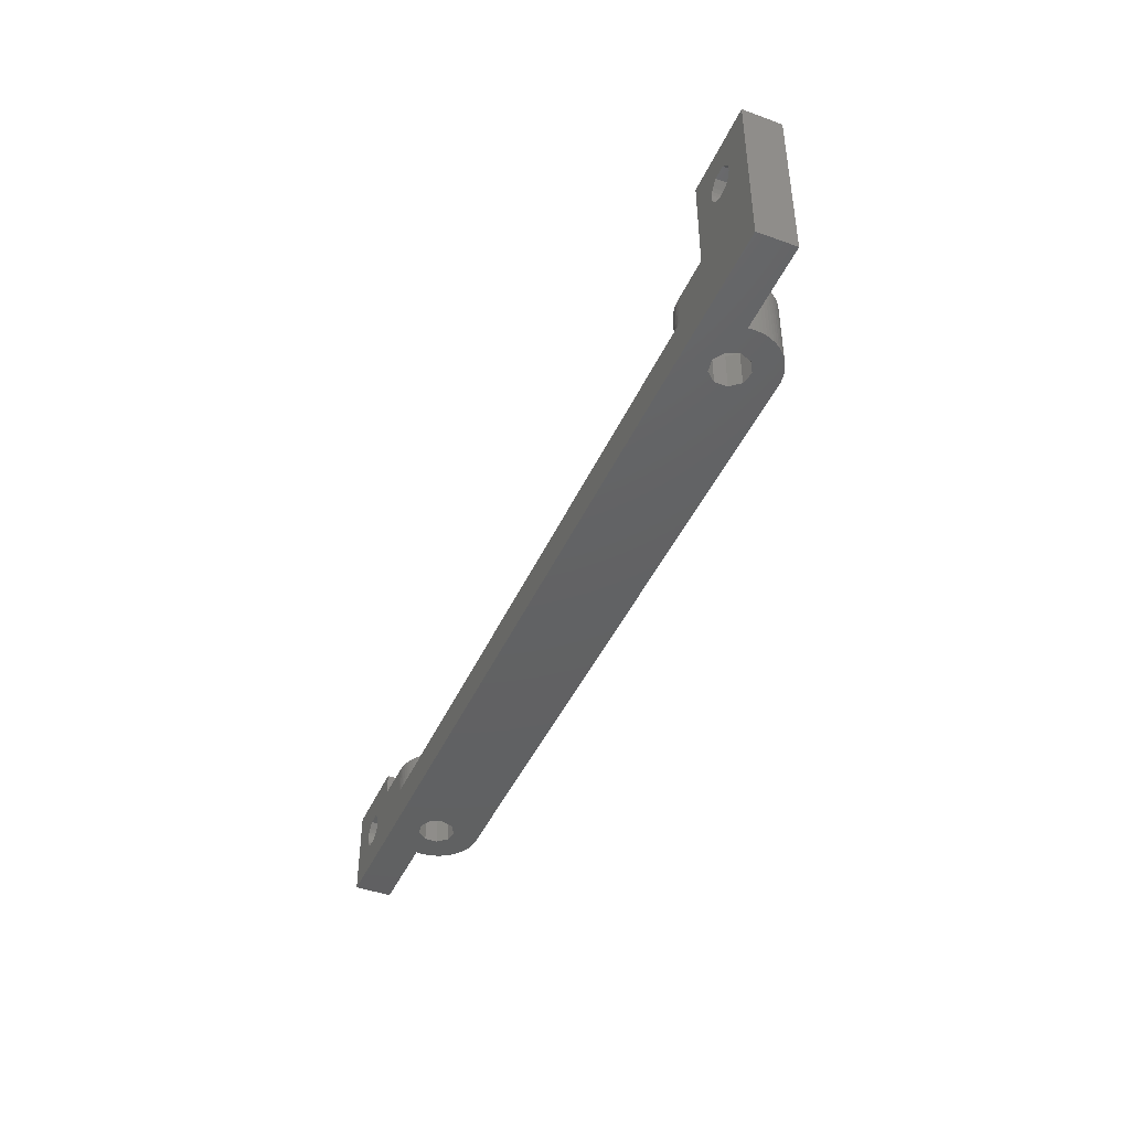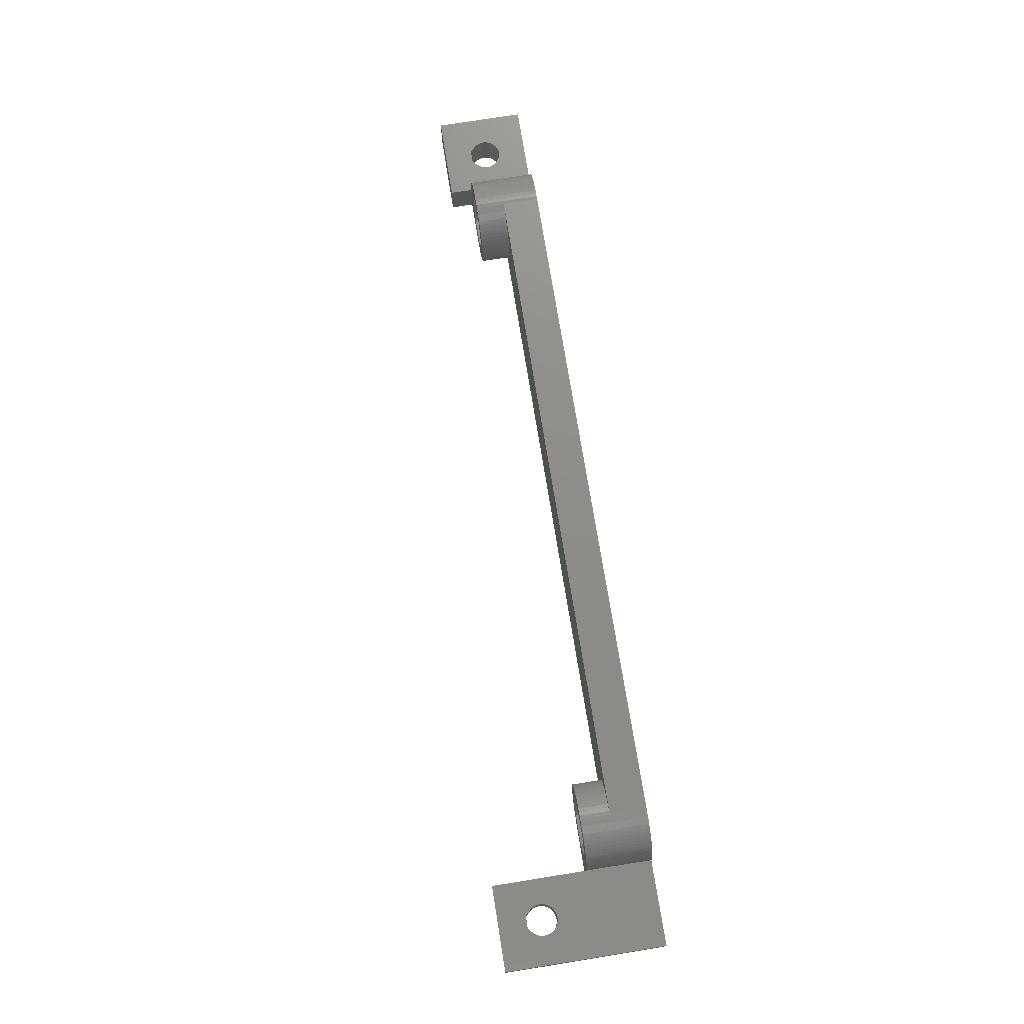
<metadata>
{"format":"stl","ext":"stl","renderer":"f3d","projection":"perspective","resolution":1024,"background":"white","views":[{"elev":-43.7,"azim":67.0,"up":"+Z"},{"elev":74.3,"azim":80.9,"up":"+Y"}]}
</metadata>
<code>
# stl→obj: 412 verts, 836 faces
v -27.81 5.86 5
v 51.81 5.86 5
v 51.83 6.371 5
v 51.83 5.349 5
v -27.83 5.349 5
v -27.83 5.349 9
v 51.9 4.842 5
v -27.81 5.86 9
v -27.83 6.371 5
v -27.83 6.371 9
v 51.9 6.878 5
v -27.9 4.842 5
v -27.9 4.842 9
v 52.01 4.343 5
v -27.9 6.878 5
v -27.9 6.878 9
v 52.01 7.377 5
v -28.01 4.343 5
v -28.01 4.343 9
v 52.16 3.856 5
v -28.01 7.377 5
v -28.01 7.377 9
v 52.16 7.864 5
v -28.16 3.856 5
v -28.16 3.856 9
v 52.36 3.383 5
v -28.16 7.864 5
v -28.16 7.864 9
v 52.36 8.337 5
v -28.36 3.383 5
v -28.36 3.383 9
v 52.6 2.93 5
v -28.36 8.337 5
v -28.36 8.337 9
v 52.6 8.79 5
v -28.6 2.93 5
v -28.6 2.93 9
v 52.87 2.499 5
v -28.6 8.79 5
v -28.6 8.79 9
v 52.87 9.221 5
v -28.87 2.499 5
v -28.87 2.499 9
v 53.18 2.093 5
v -28.87 9.221 5
v -28.87 9.221 9
v 53.18 9.627 5
v -29.18 2.093 5
v -29.18 2.093 9
v 53.53 1.716 5
v -29.18 9.627 5
v -29.18 9.627 9
v 53.53 10 5
v -29.53 1.716 5
v -29.53 1.716 9
v 53.9 1.371 5
v -29.53 10 5
v -29.53 10 9
v 53.9 10.35 5
v -29.6 5.85 9
v -29.9 1.371 5
v -29.9 1.371 9
v 54.31 1.06 5
v -29.9 10.35 5
v -29.9 10.35 9
v 54.31 10.66 5
v -30.31 1.06 5
v -30.31 1.06 9
v 54.74 0.7851 5
v -30.31 10.66 5
v -30.31 10.66 9
v 54.74 10.93 5
v -30.74 0.7851 5
v -30.74 0.7851 9
v 55.19 0.549 5
v -30.74 10.93 5
v -30.74 10.93 9
v 55.19 11.17 5
v -31.19 0.549 5
v -31.19 0.549 9
v 55.67 0.3534 5
v -31.19 11.17 5
v -31.19 11.17 9
v 55.67 11.37 5
v -31.21 5.85 0
v 55.36 6.685 0
v 55.36 5.015 0
v -31.62 2.343 5.01
v -29.6 5.85 5.01
v -31.62 2.343 9
v -31.62 9.357 5.01
v -31.62 9.357 9
v -31.67 0.3534 5
v -31.67 0.3534 9
v 56.15 0.1997 5
v -31.67 11.37 5
v -31.67 11.37 9
v 56.15 11.52 5
v -31.78 4.281 0
v -31.21 5.85 5.01
v -31.78 4.281 5.01
v 56.43 3.736 0
v -31.78 7.419 0
v -31.78 7.419 5.01
v -32.15 0.1997 5
v -32.15 0.1997 9
v 56.65 0.08902 5
v -32.15 11.52 5
v -32.15 11.52 9
v 56.65 11.63 5
v -32.65 0.08902 5
v -32.65 0.08902 9
v 57.16 0.02229 5
v -32.65 11.63 5
v -32.65 11.63 9
v 57.16 11.7 5
v -33.16 0.02229 5
v -33.16 0.02229 9
v 57.65 0 5
v -33.16 11.7 5
v -33.16 11.7 9
v 57.21 11.7 5
v -33.21 11.7 0
v -33.21 11.7 5
v 57.21 11.7 0
v -33.23 3.446 0
v -33.23 3.446 5.01
v 74.99 0 0
v -33.23 8.254 0
v -33.23 8.254 5.01
v -33.65 0 5
v -33.65 0.001083 5
v -33.65 0 9
v -33.65 0.001083 9
v -33.67 11.72 0
v -33.67 11.72 9
v -34.18 11.7 0
v -34.18 11.7 9
v -34.69 11.63 0
v -34.69 11.63 9
v -34.87 3.736 0
v -34.87 3.736 5.01
v -34.87 7.964 0
v -34.87 7.964 5.01
v -35.19 11.52 0
v -35.19 11.52 9
v -35.67 11.37 0
v -35.67 11.37 9
v -35.67 2.343 5.01
v -35.67 2.343 9
v -35.67 9.357 5.01
v -35.67 9.357 9
v -35.94 5.015 0
v -35.94 5.015 5.01
v -35.94 6.685 0
v -35.94 6.685 5.01
v -36.15 11.17 0
v -36.15 11.17 9
v -36.6 10.93 0
v -36.6 10.93 9
v -37.03 10.66 0
v -37.03 10.66 9
v -37.44 10.35 0
v -37.44 10.35 9
v -37.7 5.85 5.01
v -37.7 5.85 9
v -37.81 10 0
v -37.81 10 9
v -38.16 9.627 0
v -38.16 9.627 9
v -38.47 9.221 0
v -38.47 9.221 9
v -38.74 8.79 0
v -38.74 8.79 9
v -38.98 8.337 0
v -38.98 8.337 9
v -39.18 7.864 0
v -39.18 7.864 9
v -39.33 7.377 0
v -39.33 7.377 9
v -39.44 6.878 0
v -39.44 6.878 9
v -39.46 5 9
v -39.49 0 12
v -39.49 5 9
v -39.49 5 12
v -39.49 0 9
v -39.5 5 0
v -39.5 5 5
v -39.5 5.291 5
v -39.5 5.291 0
v -39.46 5 5
v -39.51 5.349 0
v -39.51 5.349 9
v -39.51 6.371 0
v -39.51 6.371 9
v -39.53 5.86 0
v -39.53 5.86 9
v -42.91 0 5.756
v -42.91 0 6.244
v -42.91 5 6.244
v -42.91 5 5.756
v -43.03 0 5.282
v -43.03 5 5.282
v -43.03 0 6.718
v -43.03 5 6.718
v -43.25 0 4.846
v -43.25 5 4.846
v -43.25 0 7.154
v -43.25 5 7.154
v -43.56 0 4.473
v -43.56 5 4.473
v -43.56 0 7.527
v -43.56 5 7.527
v -43.95 0 4.181
v -43.95 5 4.181
v -44.13 0 8.1
v -44.13 5 8.1
v -44.4 0 3.988
v -44.4 5 3.988
v -44.88 0 3.904
v -44.88 5 3.904
v -45.36 0 3.932
v -45.36 5 3.932
v -45.83 0 4.072
v -45.83 5 4.072
v -45.87 0 8.1
v -45.87 5 8.1
v -46.25 0 4.316
v -46.25 5 4.316
v -46.61 0 4.65
v -46.61 5 4.65
v -46.61 0 7.35
v -46.61 5 7.35
v -46.88 0 5.058
v -46.88 5 5.058
v -46.88 0 6.942
v -46.88 5 6.942
v -47.04 0 5.516
v -47.04 5 5.516
v -47.04 0 6.484
v -47.04 5 6.484
v -47.1 0 6
v -47.1 5 6
v -50.99 0 0
v -50.99 0 12
v -50.99 5 12
v -50.99 5 0
v 51.81 5.86 9
v 51.83 6.371 9
v 51.83 5.349 9
v 53.6 5.85 9
v 51.9 4.842 9
v 51.9 6.878 9
v 52.01 4.343 9
v 52.01 7.377 9
v 52.16 3.856 9
v 52.16 7.864 9
v 52.36 3.383 9
v 52.36 8.337 9
v 52.6 2.93 9
v 52.6 8.79 9
v 52.87 2.499 9
v 55.62 2.343 9
v 52.87 9.221 9
v 55.62 9.357 9
v 53.18 2.093 9
v 53.18 9.627 9
v 53.53 1.716 9
v 53.53 10 9
v 53.9 1.371 9
v 53.9 10.35 9
v 53.6 5.85 5.01
v 55.36 5.015 5.01
v 55.36 6.685 5.01
v 55.62 9.357 5.01
v 55.62 2.343 5.01
v 54.31 1.06 9
v 54.31 10.66 9
v 54.74 0.7851 9
v 54.74 10.93 9
v 55.19 0.549 9
v 55.19 11.17 9
v 55.67 0.3534 9
v 55.67 11.37 9
v 56.43 3.736 5.01
v 56.43 7.964 0
v 56.43 7.964 5.01
v 59.67 2.343 5.01
v 58.07 3.446 5.01
v 56.15 0.1997 9
v 56.65 0.08902 9
v 57.16 0.02229 9
v 57.65 0.001083 9
v 59.67 2.343 9
v 58.07 8.254 5.01
v 59.67 9.357 5.01
v 59.67 9.357 9
v 56.15 11.52 9
v 56.65 11.63 9
v 57.16 11.7 9
v 57.67 11.72 9
v 58.07 3.446 0
v 58.07 8.254 0
v 57.65 0.001083 5
v 57.67 11.72 0
v 57.65 0 9
v 63.49 0 9
v 58.18 11.7 0
v 58.18 11.7 9
v 59.52 4.281 0
v 63.5 5 0
v 59.52 4.281 5.01
v 58.69 11.63 0
v 59.19 11.52 0
v 59.67 11.37 0
v 59.52 7.419 0
v 59.52 7.419 5.01
v 60.15 11.17 0
v 60.6 10.93 0
v 58.69 11.63 9
v 59.19 11.52 9
v 59.67 11.37 9
v 60.09 5.85 5.01
v 60.09 5.85 0
v 61.7 5.85 5.01
v 61.03 10.66 0
v 61.44 10.35 0
v 61.81 10 0
v 62.16 9.627 0
v 62.47 9.221 0
v 62.74 8.79 0
v 62.98 8.337 0
v 63.18 7.864 0
v 60.15 11.17 9
v 61.7 5.85 9
v 63.46 5 9
v 60.6 10.93 9
v 61.03 10.66 9
v 61.44 10.35 9
v 62.74 8.79 9
v 61.81 10 9
v 62.16 9.627 9
v 62.47 9.221 9
v 63.33 7.377 0
v 63.44 6.878 0
v 63.5 5.291 0
v 62.98 8.337 9
v 63.18 7.864 9
v 63.33 7.377 9
v 63.44 6.878 9
v 63.51 5.349 9
v 63.53 5.86 9
v 63.51 6.371 9
v 63.51 6.371 0
v 63.46 5 5
v 63.5 5 5
v 63.5 5.291 5
v 63.49 5 9
v 63.49 0 22
v 66.9 0 16
v 66.96 0 16.48
v 67.12 0 16.94
v 67.39 0 17.35
v 68.13 0 18.1
v 69.87 0 18.1
v 74.99 0 22
v 63.49 5 22
v 66.96 0 15.52
v 67.12 0 15.06
v 67.39 0 14.65
v 67.75 0 14.32
v 68.17 0 14.07
v 68.64 0 13.93
v 69.12 0 13.9
v 69.6 0 13.99
v 66.96 5 16.48
v 66.9 5 16
v 67.12 5 16.94
v 67.39 5 17.35
v 68.13 5 18.1
v 69.87 5 18.1
v 74.99 5 22
v 66.96 5 15.52
v 67.12 5 15.06
v 67.39 5 14.65
v 67.75 5 14.32
v 68.17 5 14.07
v 68.64 5 13.93
v 69.12 5 13.9
v 74.99 5 0
v 69.6 5 13.99
v 63.51 5.349 0
v 63.53 5.86 0
v 70.05 0 14.18
v 70.05 5 14.18
v 70.44 0 17.53
v 70.44 5 17.53
v 70.44 0 14.47
v 70.44 5 14.47
v 70.75 0 14.85
v 70.75 5 14.85
v 70.75 0 17.15
v 70.75 5 17.15
v 70.97 0 15.28
v 70.97 5 15.28
v 70.97 0 16.72
v 70.97 5 16.72
v 71.09 0 15.76
v 71.09 5 15.76
v 71.09 0 16.24
v 71.09 5 16.24
f 1 2 3
f 1 4 2
f 5 1 6
f 5 4 1
f 5 7 4
f 6 1 8
f 9 1 3
f 9 8 1
f 9 10 8
f 9 3 11
f 12 5 13
f 12 7 5
f 12 14 7
f 13 5 6
f 15 9 11
f 15 10 9
f 15 16 10
f 15 11 17
f 18 12 19
f 18 14 12
f 18 20 14
f 19 12 13
f 21 15 17
f 21 16 15
f 21 22 16
f 21 17 23
f 24 18 25
f 24 20 18
f 24 26 20
f 25 18 19
f 27 21 23
f 27 22 21
f 27 28 22
f 27 23 29
f 30 24 31
f 30 26 24
f 30 32 26
f 31 24 25
f 33 27 29
f 33 28 27
f 33 34 28
f 33 29 35
f 36 30 37
f 36 32 30
f 36 38 32
f 37 30 31
f 39 33 35
f 39 34 33
f 39 40 34
f 39 35 41
f 42 36 43
f 42 38 36
f 42 44 38
f 43 36 37
f 45 39 41
f 45 40 39
f 45 46 40
f 45 41 47
f 48 42 49
f 48 44 42
f 48 50 44
f 49 42 43
f 51 45 47
f 51 46 45
f 51 52 46
f 51 47 53
f 54 48 55
f 54 50 48
f 54 56 50
f 55 48 49
f 57 51 53
f 57 52 51
f 57 58 52
f 57 53 59
f 60 8 10
f 60 6 8
f 60 10 16
f 60 13 6
f 60 16 22
f 60 19 13
f 60 22 28
f 60 25 19
f 60 28 34
f 60 31 25
f 60 34 40
f 60 37 31
f 61 54 55
f 61 55 62
f 61 56 54
f 61 63 56
f 64 57 59
f 64 65 57
f 64 59 66
f 65 58 57
f 67 61 62
f 67 62 68
f 67 63 61
f 67 69 63
f 70 64 66
f 70 71 64
f 70 66 72
f 71 65 64
f 73 67 68
f 73 68 74
f 73 69 67
f 73 75 69
f 76 70 72
f 76 77 70
f 76 72 78
f 77 71 70
f 79 73 74
f 79 74 80
f 79 75 73
f 79 81 75
f 82 76 78
f 82 83 76
f 82 78 84
f 83 77 76
f 85 86 87
f 88 60 89
f 88 90 60
f 90 37 60
f 90 43 37
f 90 49 43
f 90 55 49
f 90 62 55
f 90 68 62
f 90 74 68
f 90 80 74
f 91 89 92
f 92 40 46
f 92 46 52
f 92 52 58
f 92 58 65
f 92 89 60
f 92 60 40
f 92 65 71
f 92 71 77
f 92 77 83
f 93 79 80
f 93 80 94
f 93 81 79
f 93 95 81
f 94 80 90
f 96 82 84
f 96 97 82
f 96 84 98
f 97 83 82
f 97 92 83
f 99 85 87
f 99 100 85
f 99 101 100
f 99 87 102
f 101 89 100
f 101 88 89
f 103 85 104
f 103 86 85
f 104 89 91
f 104 85 100
f 104 100 89
f 105 93 94
f 105 94 106
f 105 95 93
f 105 107 95
f 106 94 90
f 108 96 98
f 108 109 96
f 108 98 110
f 109 92 97
f 109 97 96
f 111 105 106
f 111 106 112
f 111 107 105
f 111 113 107
f 112 106 90
f 114 108 110
f 114 115 108
f 114 110 116
f 115 92 109
f 115 109 108
f 117 111 112
f 117 112 118
f 117 113 111
f 117 119 113
f 118 112 90
f 120 114 116
f 120 121 114
f 120 116 122
f 121 92 115
f 121 115 114
f 123 124 125
f 123 86 103
f 123 125 86
f 124 120 122
f 124 121 120
f 124 122 125
f 126 99 102
f 126 127 99
f 126 102 128
f 127 88 101
f 127 101 99
f 129 103 104
f 129 104 130
f 129 123 103
f 130 104 91
f 131 117 132
f 131 132 133
f 131 119 117
f 133 132 134
f 132 117 118
f 132 118 134
f 134 118 90
f 135 123 129
f 135 124 123
f 135 136 124
f 136 92 121
f 136 121 124
f 137 135 129
f 137 138 135
f 138 136 135
f 139 137 129
f 139 140 137
f 140 138 137
f 141 142 126
f 142 127 126
f 143 129 130
f 143 130 144
f 143 139 129
f 145 139 143
f 145 146 139
f 146 140 139
f 147 145 143
f 147 148 145
f 148 146 145
f 149 88 127
f 149 127 142
f 149 150 88
f 150 90 88
f 150 133 134
f 150 134 90
f 151 91 92
f 151 92 152
f 151 130 91
f 151 144 130
f 152 92 136
f 152 136 138
f 152 138 140
f 152 140 146
f 152 146 148
f 153 142 141
f 153 154 142
f 153 155 154
f 154 149 142
f 154 155 156
f 155 143 156
f 156 143 144
f 156 144 151
f 157 143 155
f 157 147 143
f 157 158 147
f 158 148 147
f 158 152 148
f 159 157 155
f 159 160 157
f 160 152 158
f 160 158 157
f 161 159 155
f 161 162 159
f 162 152 160
f 162 160 159
f 163 161 155
f 163 164 161
f 164 152 162
f 164 162 161
f 165 149 154
f 165 150 149
f 165 151 166
f 165 154 156
f 165 156 151
f 165 166 150
f 166 151 152
f 167 163 155
f 167 168 163
f 168 152 164
f 168 164 163
f 169 167 155
f 169 168 167
f 169 170 168
f 170 152 168
f 171 169 155
f 171 170 169
f 171 172 170
f 172 152 170
f 173 171 155
f 173 172 171
f 173 174 172
f 174 152 172
f 174 166 152
f 175 173 155
f 175 174 173
f 175 176 174
f 176 166 174
f 177 175 155
f 177 176 175
f 177 178 176
f 178 166 176
f 179 177 155
f 179 178 177
f 179 180 178
f 180 166 178
f 181 179 155
f 181 180 179
f 181 182 180
f 182 166 180
f 183 150 166
f 184 185 186
f 187 131 133
f 187 133 150
f 187 150 183
f 187 183 185
f 187 185 184
f 188 153 141
f 188 189 190
f 188 191 153
f 188 190 191
f 189 192 190
f 189 183 192
f 189 185 183
f 190 192 183
f 193 153 191
f 193 191 190
f 193 190 194
f 194 183 166
f 194 190 183
f 195 181 155
f 195 182 181
f 195 196 182
f 196 166 182
f 197 153 193
f 197 155 153
f 197 193 198
f 197 195 155
f 197 196 195
f 197 198 196
f 198 166 196
f 198 193 194
f 198 194 166
f 199 131 187
f 199 187 200
f 199 200 201
f 199 201 202
f 202 201 189
f 201 185 189
f 203 131 199
f 203 199 202
f 203 202 204
f 205 200 187
f 205 206 200
f 204 202 189
f 206 185 201
f 206 201 200
f 207 131 203
f 207 203 204
f 207 204 208
f 209 205 187
f 209 210 205
f 208 204 189
f 210 185 206
f 210 206 205
f 211 131 207
f 211 207 208
f 211 208 212
f 213 209 187
f 213 214 209
f 212 189 188
f 212 208 189
f 214 185 210
f 214 210 209
f 215 131 211
f 215 211 216
f 216 211 212
f 216 212 188
f 217 187 184
f 217 213 187
f 217 218 213
f 218 186 185
f 218 185 214
f 218 214 213
f 219 131 215
f 219 215 220
f 220 215 216
f 220 216 188
f 221 219 222
f 222 219 220
f 222 220 188
f 223 221 224
f 224 221 222
f 225 223 226
f 226 223 224
f 227 217 184
f 227 218 217
f 227 228 218
f 228 186 218
f 229 225 230
f 230 225 226
f 231 229 232
f 233 234 227
f 232 229 230
f 234 228 227
f 235 231 232
f 235 232 236
f 237 238 233
f 238 234 233
f 239 235 236
f 239 236 240
f 241 242 237
f 242 238 237
f 243 239 240
f 243 240 244
f 243 244 241
f 244 242 241
f 245 126 128
f 245 131 219
f 245 141 126
f 245 188 141
f 245 219 221
f 245 221 223
f 245 223 225
f 245 225 229
f 245 229 231
f 245 231 235
f 245 235 239
f 245 239 243
f 245 243 246
f 245 246 247
f 245 248 188
f 245 247 248
f 245 119 131
f 245 128 119
f 246 184 247
f 246 227 184
f 246 233 227
f 246 237 233
f 246 241 237
f 246 243 241
f 248 222 188
f 248 224 222
f 248 226 224
f 248 230 226
f 248 232 230
f 248 236 232
f 248 240 236
f 248 244 240
f 248 247 244
f 247 184 186
f 247 186 228
f 247 228 234
f 247 234 238
f 247 238 242
f 247 242 244
f 2 249 250
f 2 4 249
f 2 250 3
f 249 4 251
f 249 251 252
f 249 252 250
f 4 7 251
f 251 7 253
f 251 253 252
f 3 250 254
f 3 254 11
f 250 252 254
f 7 14 253
f 253 14 255
f 253 255 252
f 11 254 256
f 11 256 17
f 254 252 256
f 14 20 255
f 255 20 257
f 255 257 252
f 17 256 258
f 17 258 23
f 256 252 258
f 20 26 257
f 257 26 259
f 257 259 252
f 23 258 260
f 23 260 29
f 258 252 260
f 26 32 259
f 259 32 261
f 259 261 252
f 29 260 262
f 29 262 35
f 260 252 262
f 32 38 261
f 261 38 263
f 261 263 264
f 261 264 252
f 35 262 265
f 35 265 41
f 262 252 266
f 262 266 265
f 38 44 263
f 263 44 267
f 263 267 264
f 41 265 268
f 41 268 47
f 265 266 268
f 44 50 267
f 267 50 269
f 267 269 264
f 47 268 270
f 47 270 53
f 268 266 270
f 50 56 271
f 50 271 269
f 269 271 264
f 53 270 59
f 270 272 59
f 270 266 272
f 273 252 264
f 273 274 275
f 273 275 276
f 273 277 274
f 273 264 277
f 273 276 252
f 252 276 266
f 56 63 278
f 56 278 271
f 271 278 264
f 59 272 66
f 272 279 66
f 272 266 279
f 63 69 280
f 63 280 278
f 278 280 264
f 66 279 72
f 279 281 72
f 279 266 281
f 69 75 282
f 69 282 280
f 280 282 264
f 72 281 78
f 281 283 78
f 281 266 283
f 75 81 284
f 75 284 282
f 282 284 264
f 78 283 84
f 283 266 285
f 283 285 84
f 87 274 286
f 87 86 274
f 87 286 102
f 274 86 275
f 274 277 286
f 86 287 275
f 86 125 287
f 275 287 288
f 275 288 276
f 277 264 289
f 277 290 286
f 277 289 290
f 264 284 291
f 264 291 292
f 264 292 293
f 264 293 294
f 264 294 295
f 264 295 289
f 276 288 296
f 276 296 297
f 276 297 298
f 276 298 266
f 266 299 285
f 266 300 299
f 266 301 300
f 266 302 301
f 266 298 302
f 81 95 291
f 81 291 284
f 84 285 98
f 285 299 98
f 95 107 292
f 95 292 291
f 98 299 110
f 299 300 110
f 102 286 303
f 102 303 128
f 286 290 303
f 287 125 304
f 287 304 296
f 287 296 288
f 107 113 293
f 107 293 292
f 110 300 116
f 300 301 116
f 113 119 305
f 113 305 294
f 113 294 293
f 116 301 122
f 301 302 122
f 125 122 306
f 125 306 304
f 122 302 306
f 119 307 294
f 119 294 305
f 119 308 307
f 119 128 308
f 307 295 294
f 307 308 295
f 306 302 309
f 306 309 304
f 302 310 309
f 302 298 310
f 303 290 311
f 303 311 312
f 303 312 128
f 290 313 311
f 290 289 313
f 304 309 314
f 304 314 315
f 304 315 316
f 304 317 318
f 304 318 296
f 304 316 319
f 304 319 320
f 304 320 317
f 296 318 297
f 309 310 314
f 310 321 314
f 310 298 321
f 314 321 315
f 321 322 315
f 321 298 322
f 315 322 316
f 322 323 316
f 322 298 323
f 311 313 324
f 311 325 312
f 311 324 325
f 313 289 326
f 313 326 324
f 317 325 318
f 317 320 327
f 317 327 328
f 317 328 329
f 317 329 330
f 317 330 331
f 317 331 332
f 317 332 333
f 317 333 334
f 317 334 325
f 318 325 324
f 318 324 326
f 318 326 297
f 316 323 319
f 323 298 335
f 323 335 319
f 289 295 336
f 289 336 326
f 295 337 336
f 295 308 337
f 297 326 298
f 298 338 335
f 298 339 338
f 298 340 339
f 298 326 336
f 298 336 341
f 298 342 340
f 298 343 342
f 298 344 343
f 298 341 344
f 325 334 345
f 325 345 346
f 325 346 347
f 325 347 312
f 319 335 320
f 335 338 320
f 320 338 327
f 338 339 327
f 327 339 328
f 339 340 328
f 328 340 329
f 340 342 329
f 336 348 341
f 336 349 348
f 336 350 349
f 336 351 350
f 336 337 352
f 336 352 353
f 336 354 351
f 336 353 354
f 329 342 343
f 329 343 330
f 330 343 344
f 330 344 331
f 331 344 341
f 331 341 332
f 332 341 348
f 332 348 333
f 333 348 349
f 333 349 334
f 334 349 350
f 334 350 345
f 345 350 351
f 345 351 346
f 346 351 354
f 346 355 347
f 346 354 355
f 356 337 357
f 356 357 358
f 356 358 337
f 337 308 359
f 337 359 357
f 337 358 352
f 360 361 362
f 360 362 363
f 360 363 364
f 360 364 365
f 360 365 366
f 360 366 367
f 360 367 368
f 308 360 368
f 308 368 359
f 308 361 360
f 308 369 361
f 308 370 369
f 308 371 370
f 308 372 371
f 308 373 372
f 308 374 373
f 308 375 374
f 308 376 375
f 308 128 376
f 368 377 378
f 368 379 377
f 368 380 379
f 368 381 380
f 368 382 381
f 368 367 383
f 368 383 382
f 359 368 378
f 359 378 384
f 359 384 385
f 359 385 386
f 359 386 387
f 359 387 388
f 359 388 389
f 359 389 390
f 359 390 357
f 312 357 391
f 312 347 357
f 312 391 128
f 357 347 358
f 357 390 392
f 357 392 391
f 347 393 358
f 347 355 394
f 347 394 393
f 358 393 352
f 393 394 352
f 352 394 353
f 355 354 353
f 355 353 394
f 361 378 362
f 361 369 384
f 361 384 378
f 378 377 362
f 369 370 385
f 369 385 384
f 362 377 363
f 377 379 363
f 370 371 386
f 370 386 385
f 363 379 364
f 379 380 364
f 371 372 386
f 364 380 365
f 386 372 387
f 380 381 365
f 372 373 387
f 387 373 388
f 365 381 382
f 365 382 366
f 373 374 388
f 388 374 389
f 374 375 389
f 389 375 390
f 375 376 390
f 390 376 392
f 376 395 392
f 376 128 395
f 392 395 396
f 392 396 391
f 366 382 397
f 366 397 367
f 382 398 397
f 382 383 398
f 395 399 396
f 395 128 399
f 396 399 400
f 396 400 391
f 399 401 402
f 399 402 400
f 399 128 401
f 397 398 403
f 397 403 367
f 400 402 391
f 398 404 403
f 398 383 404
f 401 405 406
f 401 406 402
f 401 128 405
f 403 404 407
f 403 407 367
f 402 406 391
f 404 408 407
f 404 383 408
f 405 409 410
f 405 410 406
f 405 128 367
f 405 367 409
f 407 408 411
f 407 411 367
f 406 410 383
f 406 383 391
f 408 412 411
f 408 383 412
f 409 411 412
f 409 412 410
f 409 367 411
f 410 412 383
f 128 391 367
f 367 391 383

</code>
